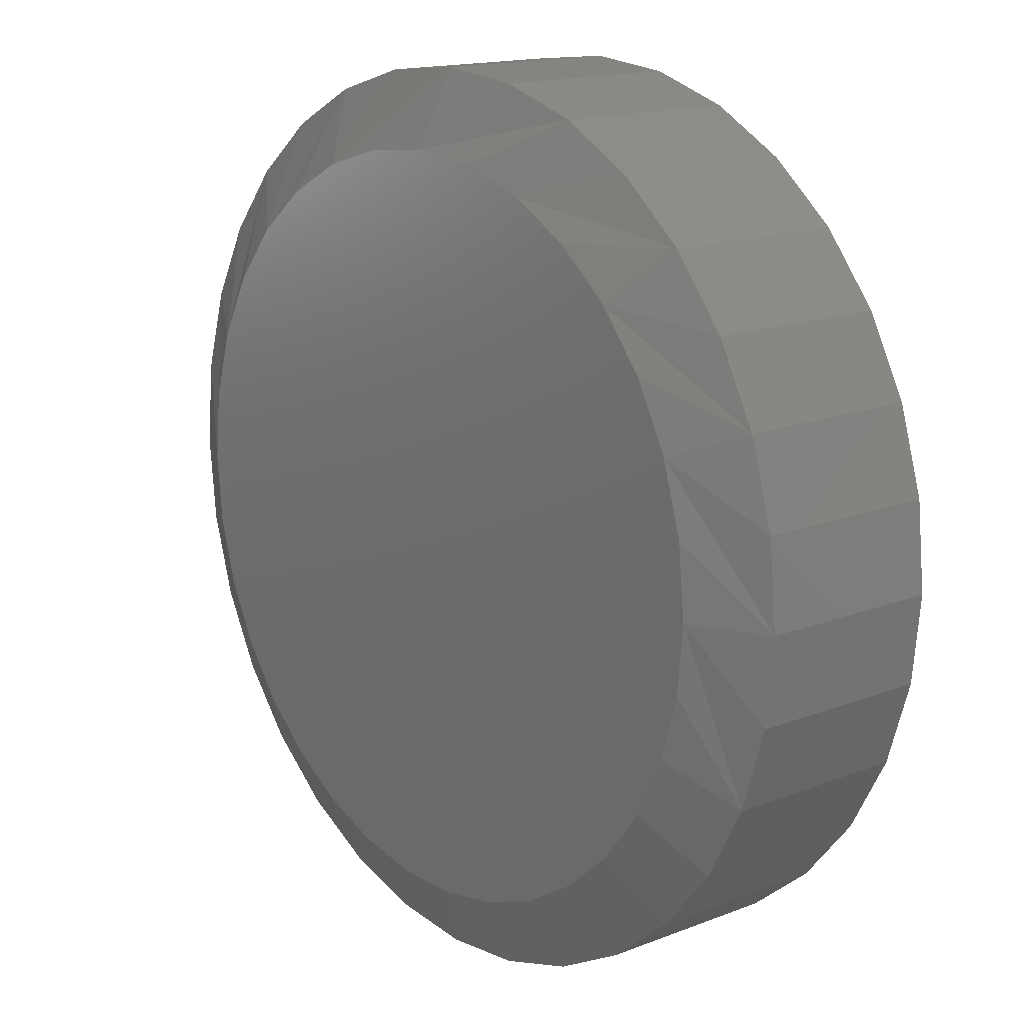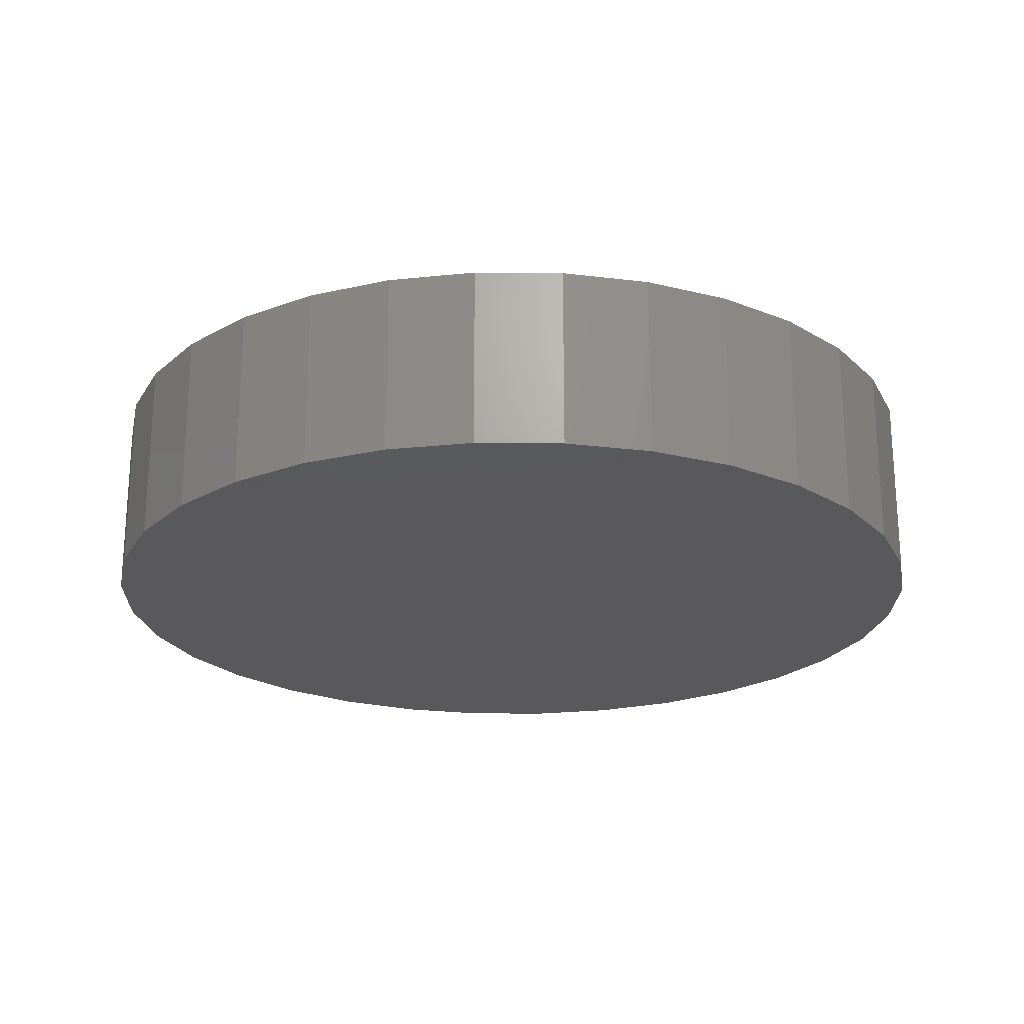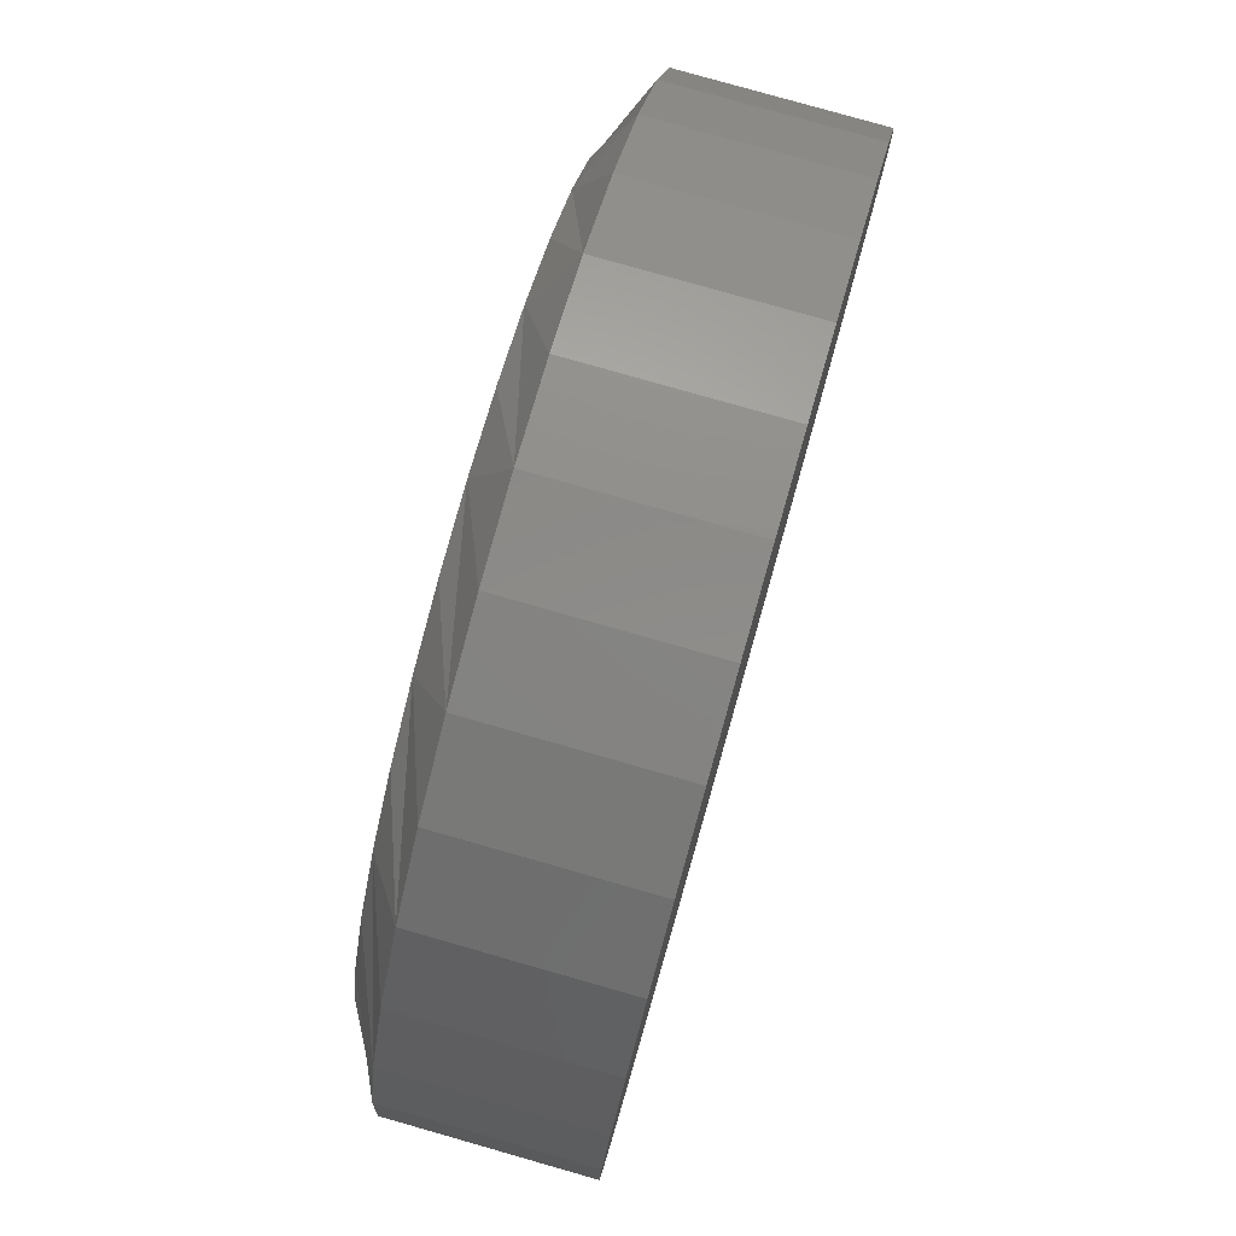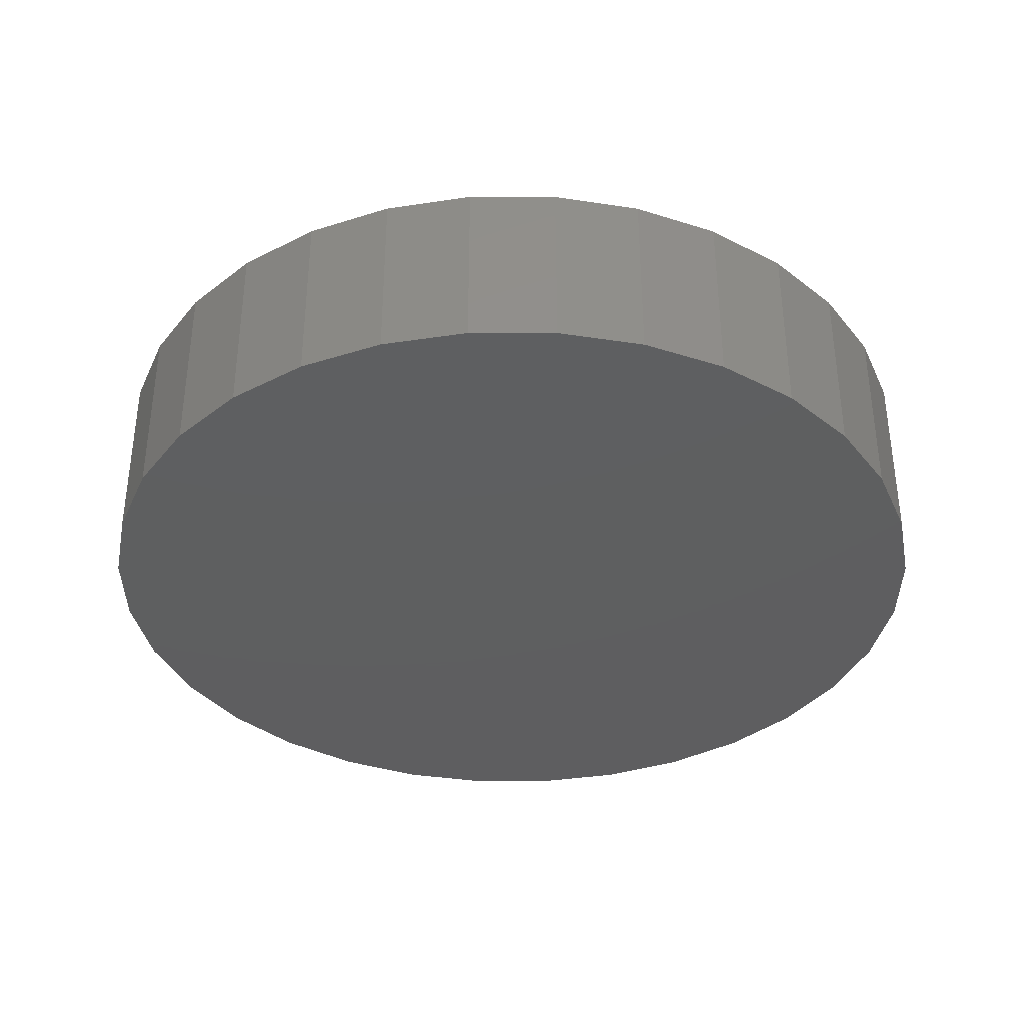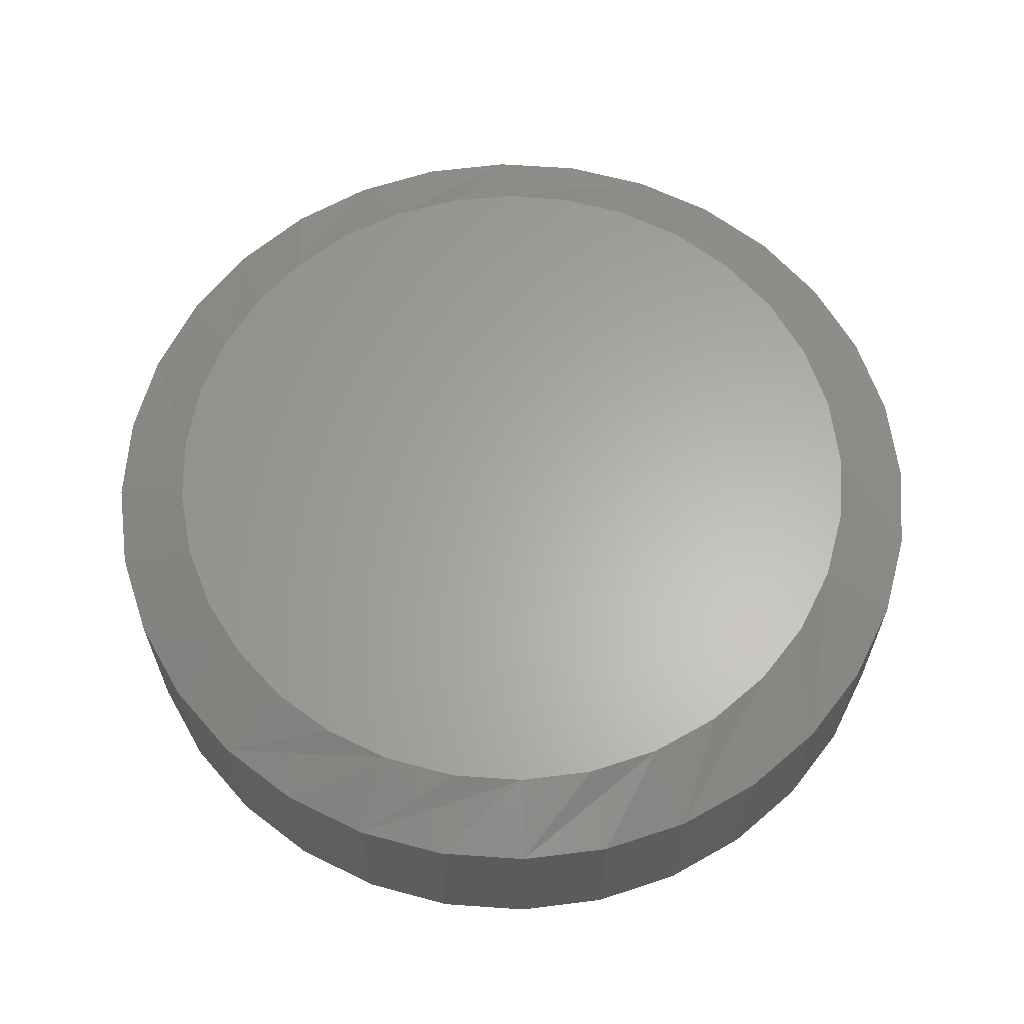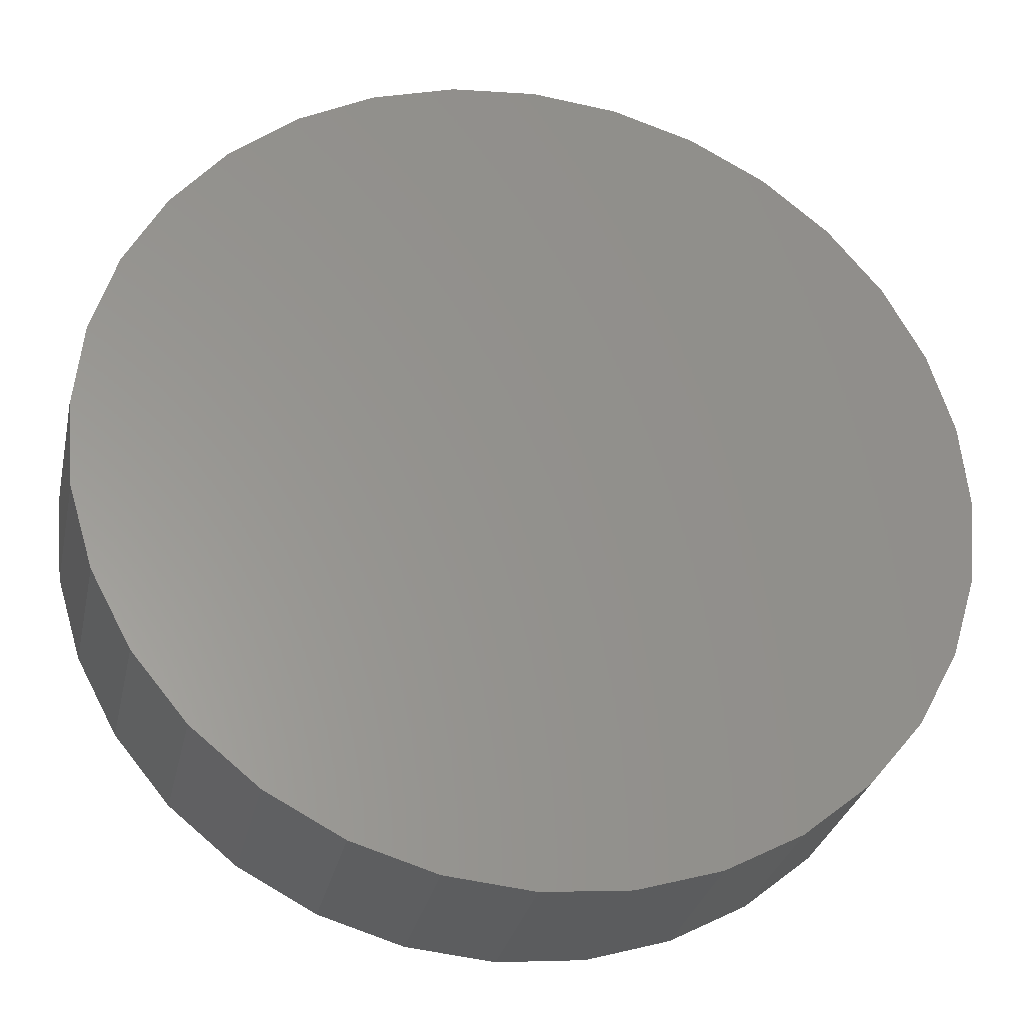
<metadata>
{"format":"stl","ext":"stl","renderer":"f3d","projection":"perspective","resolution":1024,"background":"white","views":[{"elev":15.6,"azim":-129.1,"up":"+Z"},{"elev":-22.4,"azim":61.0,"up":"+Y"},{"elev":79.3,"azim":-74.1,"up":"+Z"},{"elev":-36.5,"azim":84.3,"up":"+Y"},{"elev":63.1,"azim":-69.1,"up":"+Y"},{"elev":-29.8,"azim":-12.1,"up":"+Z"}]}
</metadata>
<code>
# stl→obj: 97 verts, 190 faces
v 0.5355 1.338e-16 0.07393
v 0.5508 1.354e-16 0.07243
v 0.5203 1.32e-16 0.07243
v 0.5056 1.302e-16 0.06798
v 0.5655 1.368e-16 0.06798
v 0.4921 1.283e-16 0.06075
v 0.579 1.379e-16 0.06075
v 0.4802 1.264e-16 0.05103
v 0.5908 1.387e-16 0.05102
v 0.5827 1.312e-16 -0.06669
v 0.4884 1.208e-16 -0.06669
v 0.5933 1.33e-16 -0.05696
v 0.5007 1.217e-16 -0.07428
v 0.5704 1.295e-16 -0.07428
v 0.5141 1.229e-16 -0.0795
v 0.5569 1.277e-16 -0.0795
v 0.5283 1.244e-16 -0.08215
v 0.5427 1.26e-16 -0.08215
v 0.4777 1.201e-16 -0.05696
v 0.469 1.198e-16 -0.04545
v 0.602 1.346e-16 -0.04545
v 0.4626 1.198e-16 -0.03253
v 0.6085 1.36e-16 -0.03253
v 0.4587 1.201e-16 -0.01865
v 0.6124 1.372e-16 -0.01865
v 0.4573 1.208e-16 -0.004275
v 0.6137 1.382e-16 -0.004276
v 0.4588 1.218e-16 0.01098
v 0.6122 1.388e-16 0.01098
v 0.4633 1.231e-16 0.02565
v 0.6078 1.392e-16 0.02565
v 0.4705 1.247e-16 0.03917
v 0.6006 1.391e-16 0.03917
v 0.6294 -0.007812 -0.004276
v 0.6294 -0.04688 -0.004276
v 0.6276 -0.007812 -0.02258
v 0.6276 -0.04688 -0.02258
v 0.6222 -0.007812 -0.04018
v 0.6222 -0.04688 -0.04018
v 0.6135 -0.007812 -0.05641
v 0.6135 -0.04688 -0.05641
v 0.6019 -0.007812 -0.07063
v 0.6019 -0.04688 -0.07063
v 0.5877 -0.007812 -0.08229
v 0.5877 -0.04688 -0.08229
v 0.5714 -0.007812 -0.09097
v 0.5714 -0.04688 -0.09097
v 0.5538 -0.007812 -0.09631
v 0.5538 -0.04688 -0.09631
v 0.5355 -0.007812 -0.09811
v 0.5355 -0.04688 -0.09811
v 0.5172 -0.007812 -0.09631
v 0.5172 -0.04688 -0.09631
v 0.4996 -0.007812 -0.09097
v 0.4996 -0.04688 -0.09097
v 0.4834 -0.007812 -0.08229
v 0.4834 -0.04688 -0.08229
v 0.4692 -0.007812 -0.07063
v 0.4692 -0.04688 -0.07063
v 0.4575 -0.007812 -0.05641
v 0.4575 -0.04688 -0.05641
v 0.4488 -0.007812 -0.04018
v 0.4488 -0.04688 -0.04018
v 0.4435 -0.007812 -0.02258
v 0.4435 -0.04688 -0.02258
v 0.4417 -0.007812 -0.004276
v 0.4417 -0.04688 -0.004276
v 0.4435 -0.007812 0.01403
v 0.4435 -0.04688 0.01403
v 0.4488 -0.007812 0.03163
v 0.4488 -0.04688 0.03163
v 0.4575 -0.007812 0.04785
v 0.4575 -0.04688 0.04785
v 0.4692 -0.007812 0.06207
v 0.4692 -0.04688 0.06207
v 0.4834 -0.007812 0.07374
v 0.4834 -0.04688 0.07374
v 0.4996 -0.007812 0.08241
v 0.4996 -0.04688 0.08241
v 0.5172 -0.007812 0.08775
v 0.5172 -0.04688 0.08775
v 0.5355 -0.007812 0.08956
v 0.5355 -0.04688 0.08956
v 0.5538 -0.007812 0.08775
v 0.5538 -0.04688 0.08775
v 0.5714 -0.007812 0.08241
v 0.5714 -0.04688 0.08241
v 0.5877 -0.007812 0.07374
v 0.5877 -0.04688 0.07374
v 0.6019 -0.007812 0.06207
v 0.6019 -0.04688 0.06207
v 0.6135 -0.007812 0.04785
v 0.6135 -0.04688 0.04785
v 0.6222 -0.007812 0.03163
v 0.6222 -0.04688 0.03163
v 0.6276 -0.007812 0.01403
v 0.6276 -0.04688 0.01403
f 1 2 3
f 4 3 2
f 5 4 2
f 6 4 5
f 7 6 5
f 8 6 7
f 9 8 7
f 10 11 12
f 13 11 10
f 14 13 10
f 15 13 14
f 16 15 14
f 17 15 16
f 18 17 16
f 11 19 12
f 12 19 20
f 12 20 21
f 21 20 22
f 21 22 23
f 23 22 24
f 23 24 25
f 25 24 26
f 25 26 27
f 27 26 28
f 27 28 29
f 29 28 30
f 29 30 31
f 31 30 32
f 31 32 33
f 33 32 8
f 33 8 9
f 34 35 36
f 36 35 37
f 36 37 38
f 38 37 39
f 38 39 40
f 40 39 41
f 40 41 42
f 42 41 43
f 42 43 44
f 44 43 45
f 44 45 46
f 46 45 47
f 46 47 48
f 48 47 49
f 48 49 50
f 50 49 51
f 50 51 52
f 52 51 53
f 52 53 54
f 54 53 55
f 54 55 56
f 56 55 57
f 56 57 58
f 58 57 59
f 58 59 60
f 60 59 61
f 60 61 62
f 62 61 63
f 62 63 64
f 64 63 65
f 64 65 66
f 66 65 67
f 66 67 68
f 68 67 69
f 68 69 70
f 70 69 71
f 70 71 72
f 72 71 73
f 72 73 74
f 74 73 75
f 74 75 76
f 76 75 77
f 76 77 78
f 78 77 79
f 78 79 80
f 80 79 81
f 80 81 82
f 82 81 83
f 82 83 84
f 84 83 85
f 84 85 86
f 86 85 87
f 86 87 88
f 88 87 89
f 88 89 90
f 90 89 91
f 90 91 92
f 92 91 93
f 92 93 94
f 94 93 95
f 94 95 96
f 96 95 97
f 96 97 34
f 34 97 35
f 68 70 30
f 94 29 31
f 92 94 31
f 90 92 31
f 90 31 33
f 90 33 9
f 88 90 9
f 86 88 9
f 86 9 7
f 86 7 5
f 84 86 5
f 82 84 5
f 82 5 2
f 82 2 1
f 80 82 1
f 78 80 1
f 78 1 3
f 78 3 4
f 76 78 4
f 74 76 4
f 74 4 6
f 74 6 8
f 72 74 8
f 70 72 8
f 70 8 32
f 70 32 30
f 66 68 30
f 66 30 28
f 66 28 26
f 27 29 94
f 27 94 96
f 27 96 34
f 20 58 60
f 60 62 20
f 20 62 22
f 11 54 56
f 56 58 11
f 11 58 19
f 15 50 52
f 52 54 15
f 15 54 13
f 18 46 48
f 48 50 18
f 18 50 17
f 14 42 44
f 44 46 14
f 14 46 16
f 12 38 40
f 40 42 12
f 12 42 10
f 36 38 23
f 23 38 21
f 62 24 22
f 58 20 19
f 54 11 13
f 50 15 17
f 46 18 16
f 42 14 10
f 38 12 21
f 34 36 23
f 34 23 25
f 34 25 27
f 26 24 62
f 26 62 64
f 26 64 66
f 81 85 83
f 85 81 79
f 85 79 87
f 87 79 77
f 87 77 89
f 45 55 47
f 47 55 53
f 47 53 49
f 49 53 51
f 89 77 91
f 91 77 75
f 91 75 93
f 93 75 73
f 93 73 95
f 95 73 71
f 95 71 97
f 97 71 69
f 97 69 35
f 35 69 67
f 35 67 37
f 37 67 65
f 37 65 39
f 39 65 63
f 39 63 41
f 41 63 61
f 41 61 43
f 43 61 59
f 43 59 45
f 45 59 57
f 45 57 55

</code>
